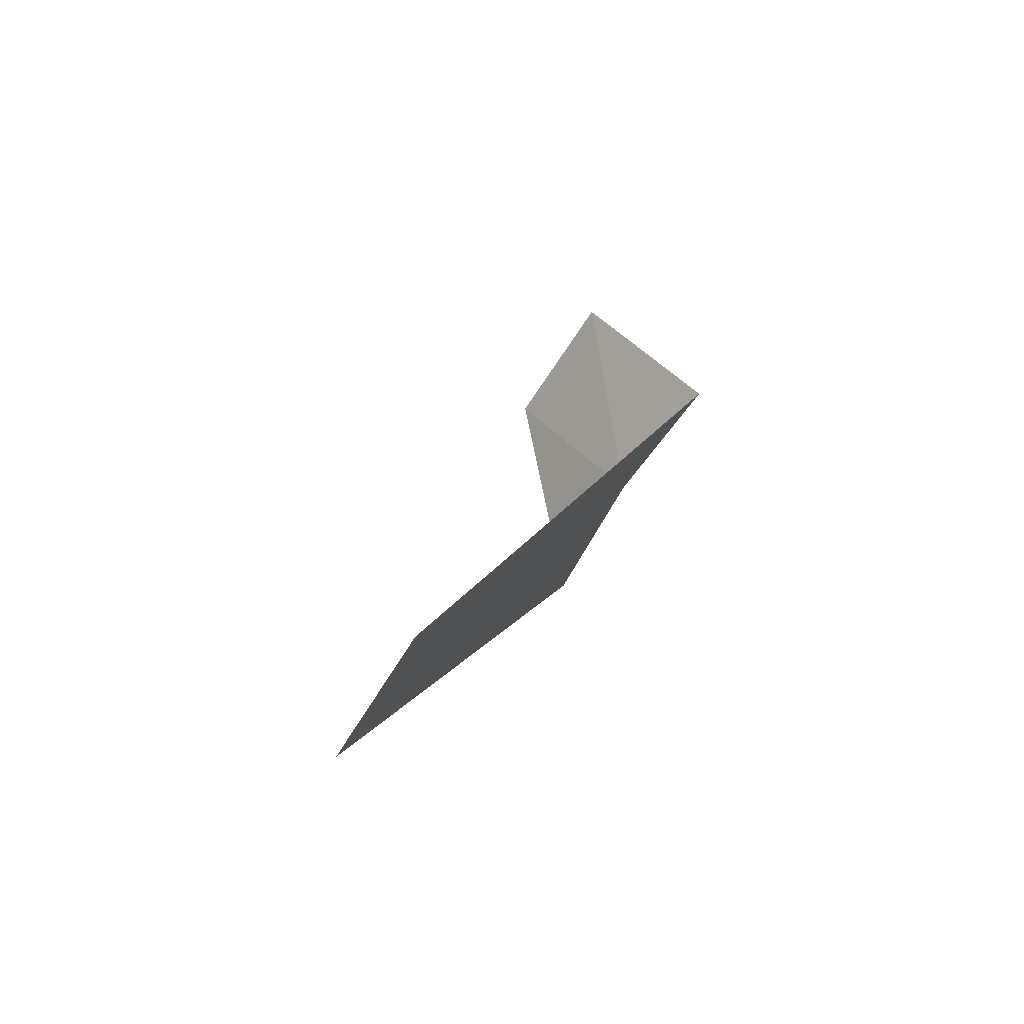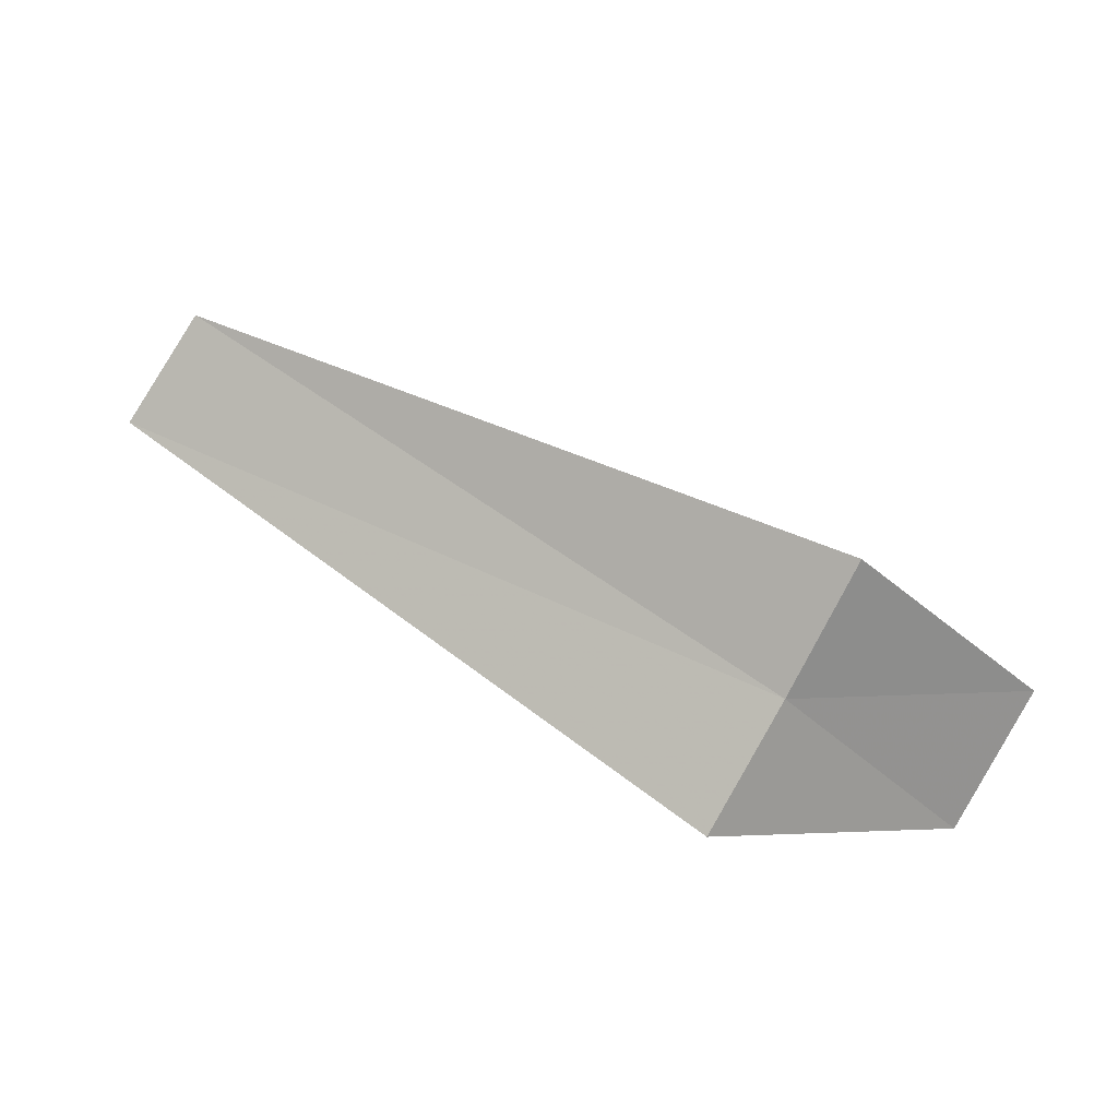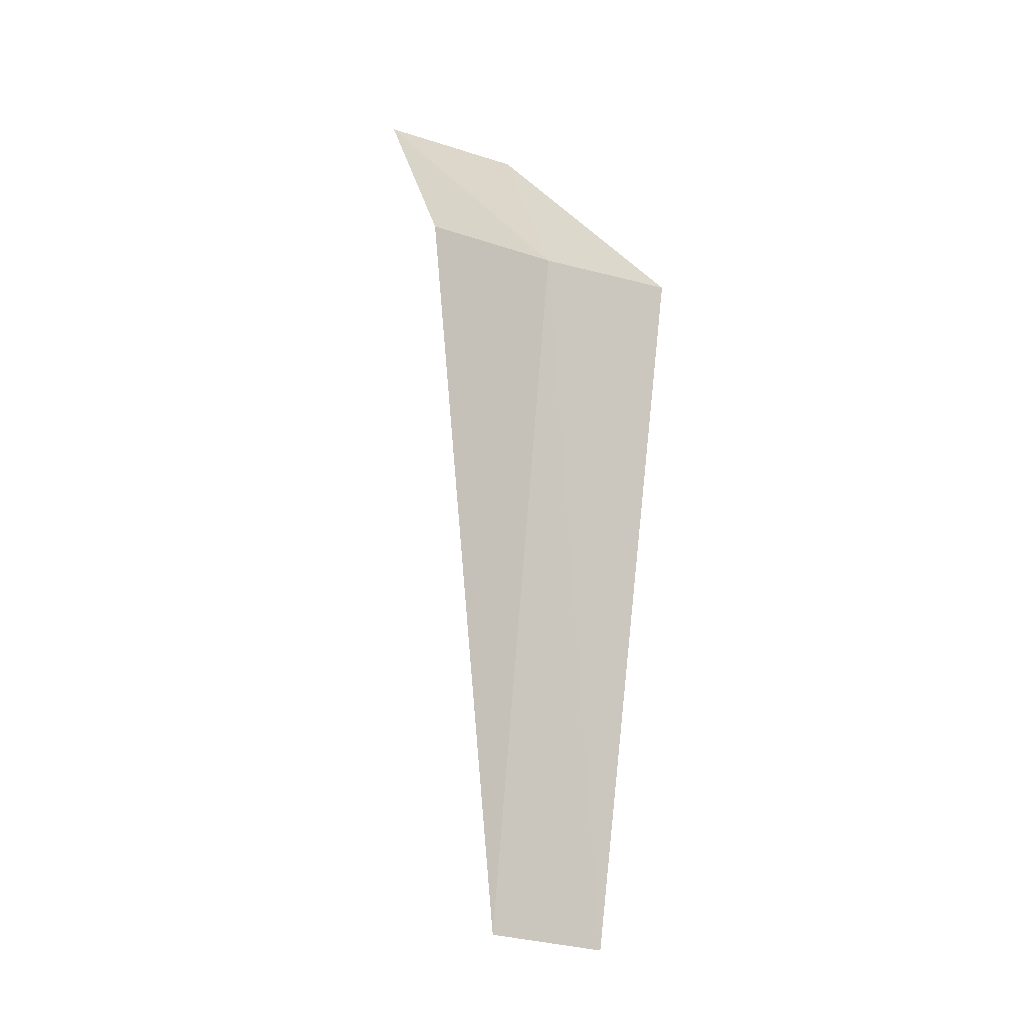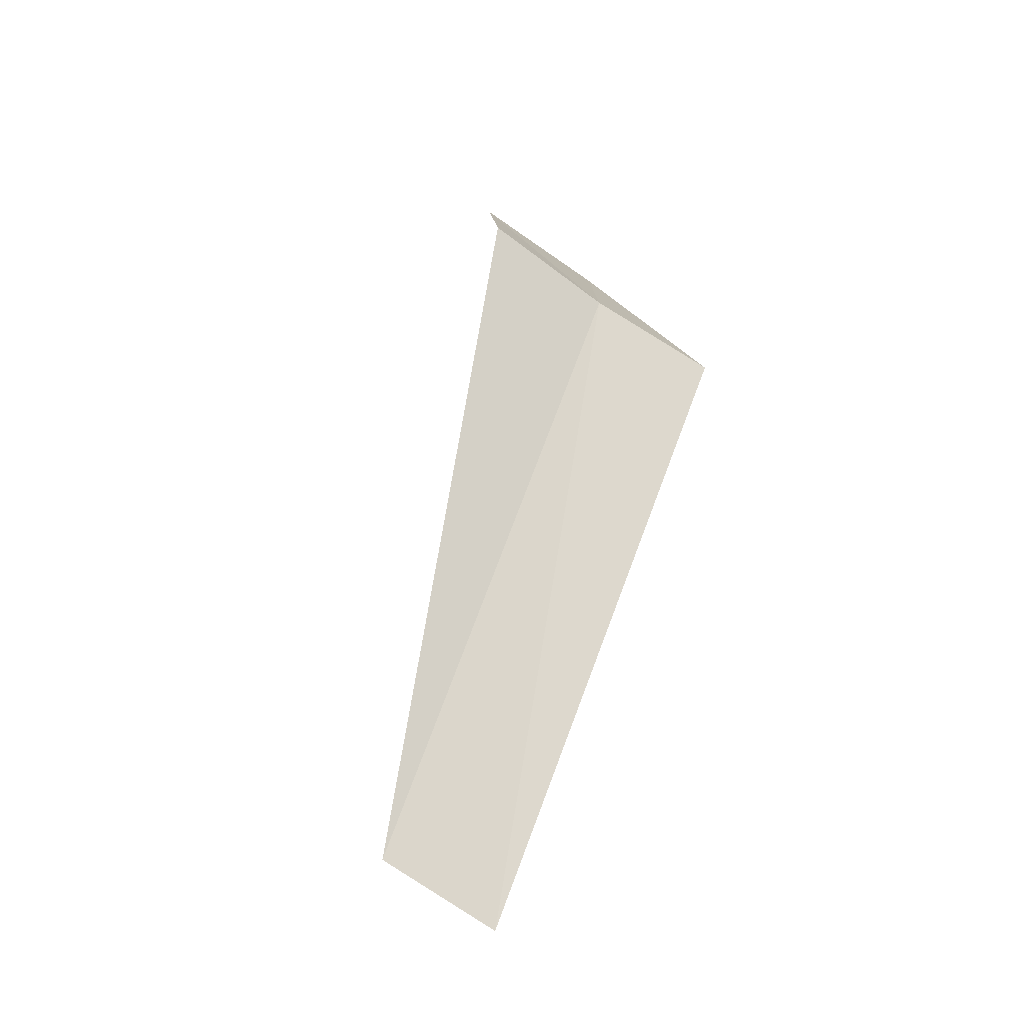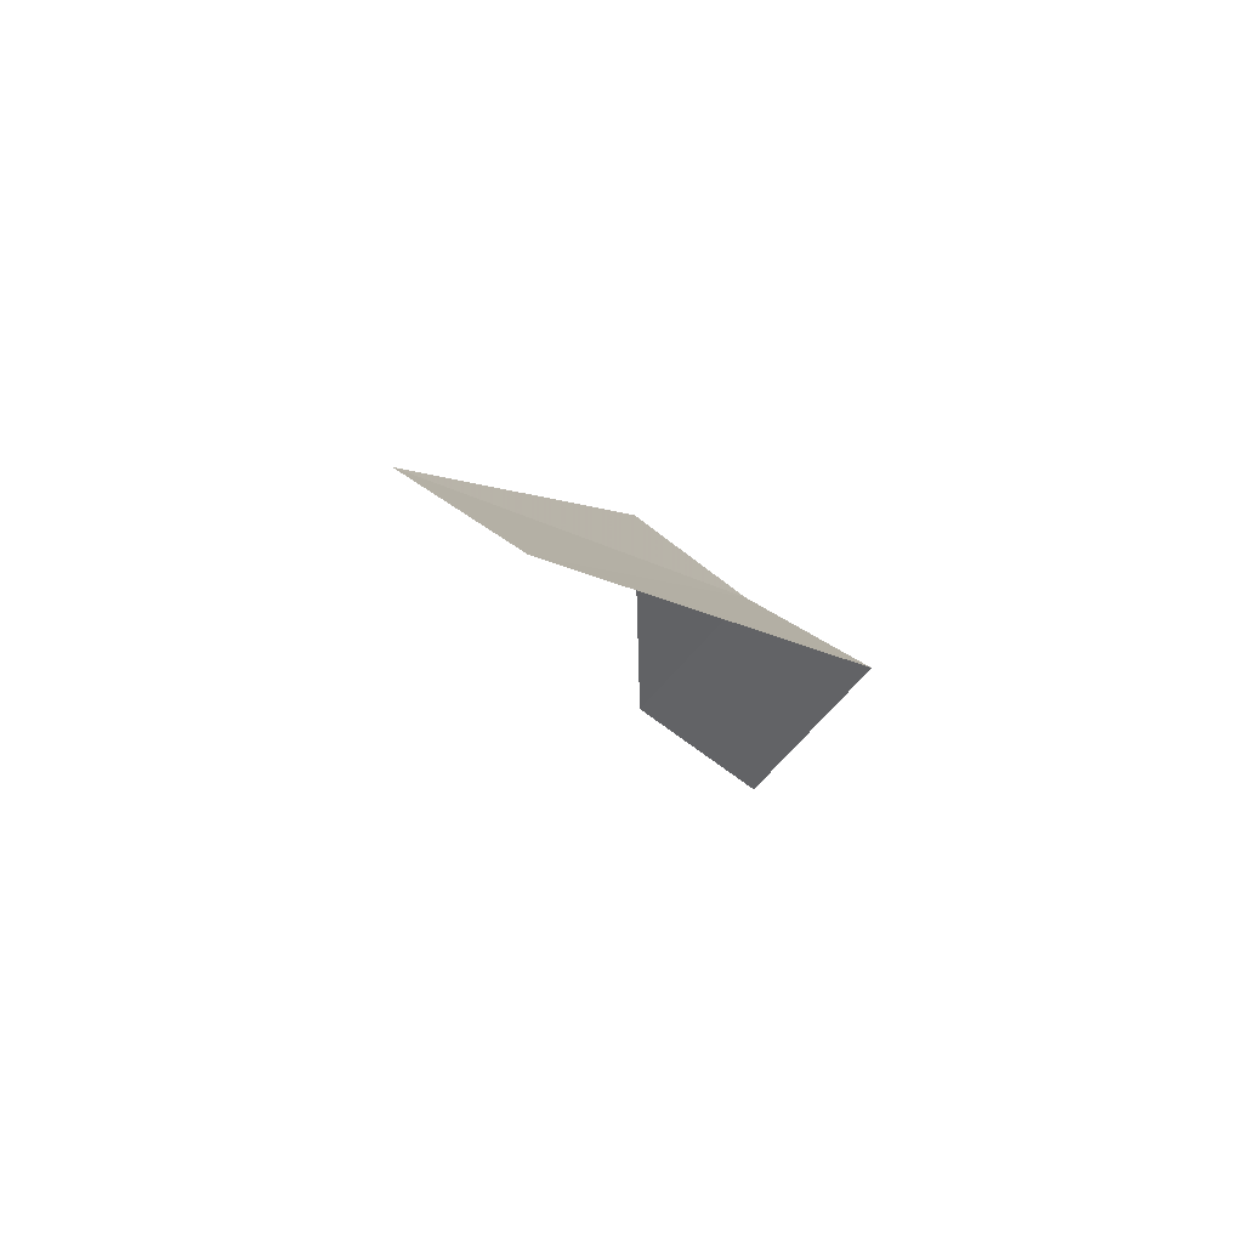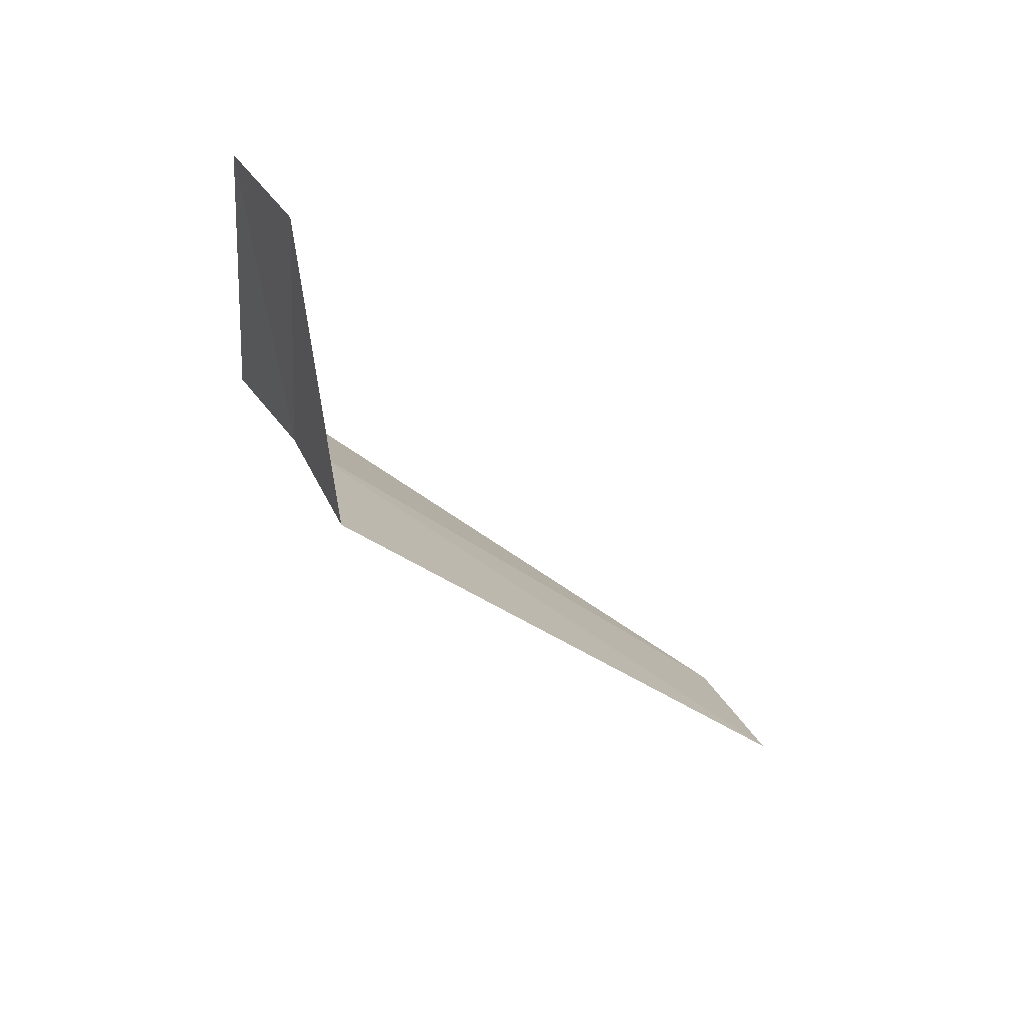
<metadata>
{"format":"obj","ext":"obj","renderer":"f3d","projection":"perspective","resolution":1024,"background":"white","views":[{"elev":13.6,"azim":-71.0,"up":"+Y"},{"elev":62.4,"azim":33.5,"up":"+Z"},{"elev":78.4,"azim":-87.5,"up":"+Z"},{"elev":56.6,"azim":-74.4,"up":"+Z"},{"elev":-5.8,"azim":-68.6,"up":"+Z"},{"elev":-32.9,"azim":130.9,"up":"+Y"}]}
</metadata>
<code>
v -4.322 -7.872 14.95
v -4.322 -8.565 14.55
v -8.213 -8.319 14.68
v -8.143 -7.725 15.05
v -4.322 -7.234 15.43
v -3.322 -6.883 14.43
v -3.322 -7.59 13.95
f 1 3 2
f 1 5 4
f 1 4 3
f 1 6 5
f 1 2 7
f 1 7 6

</code>
